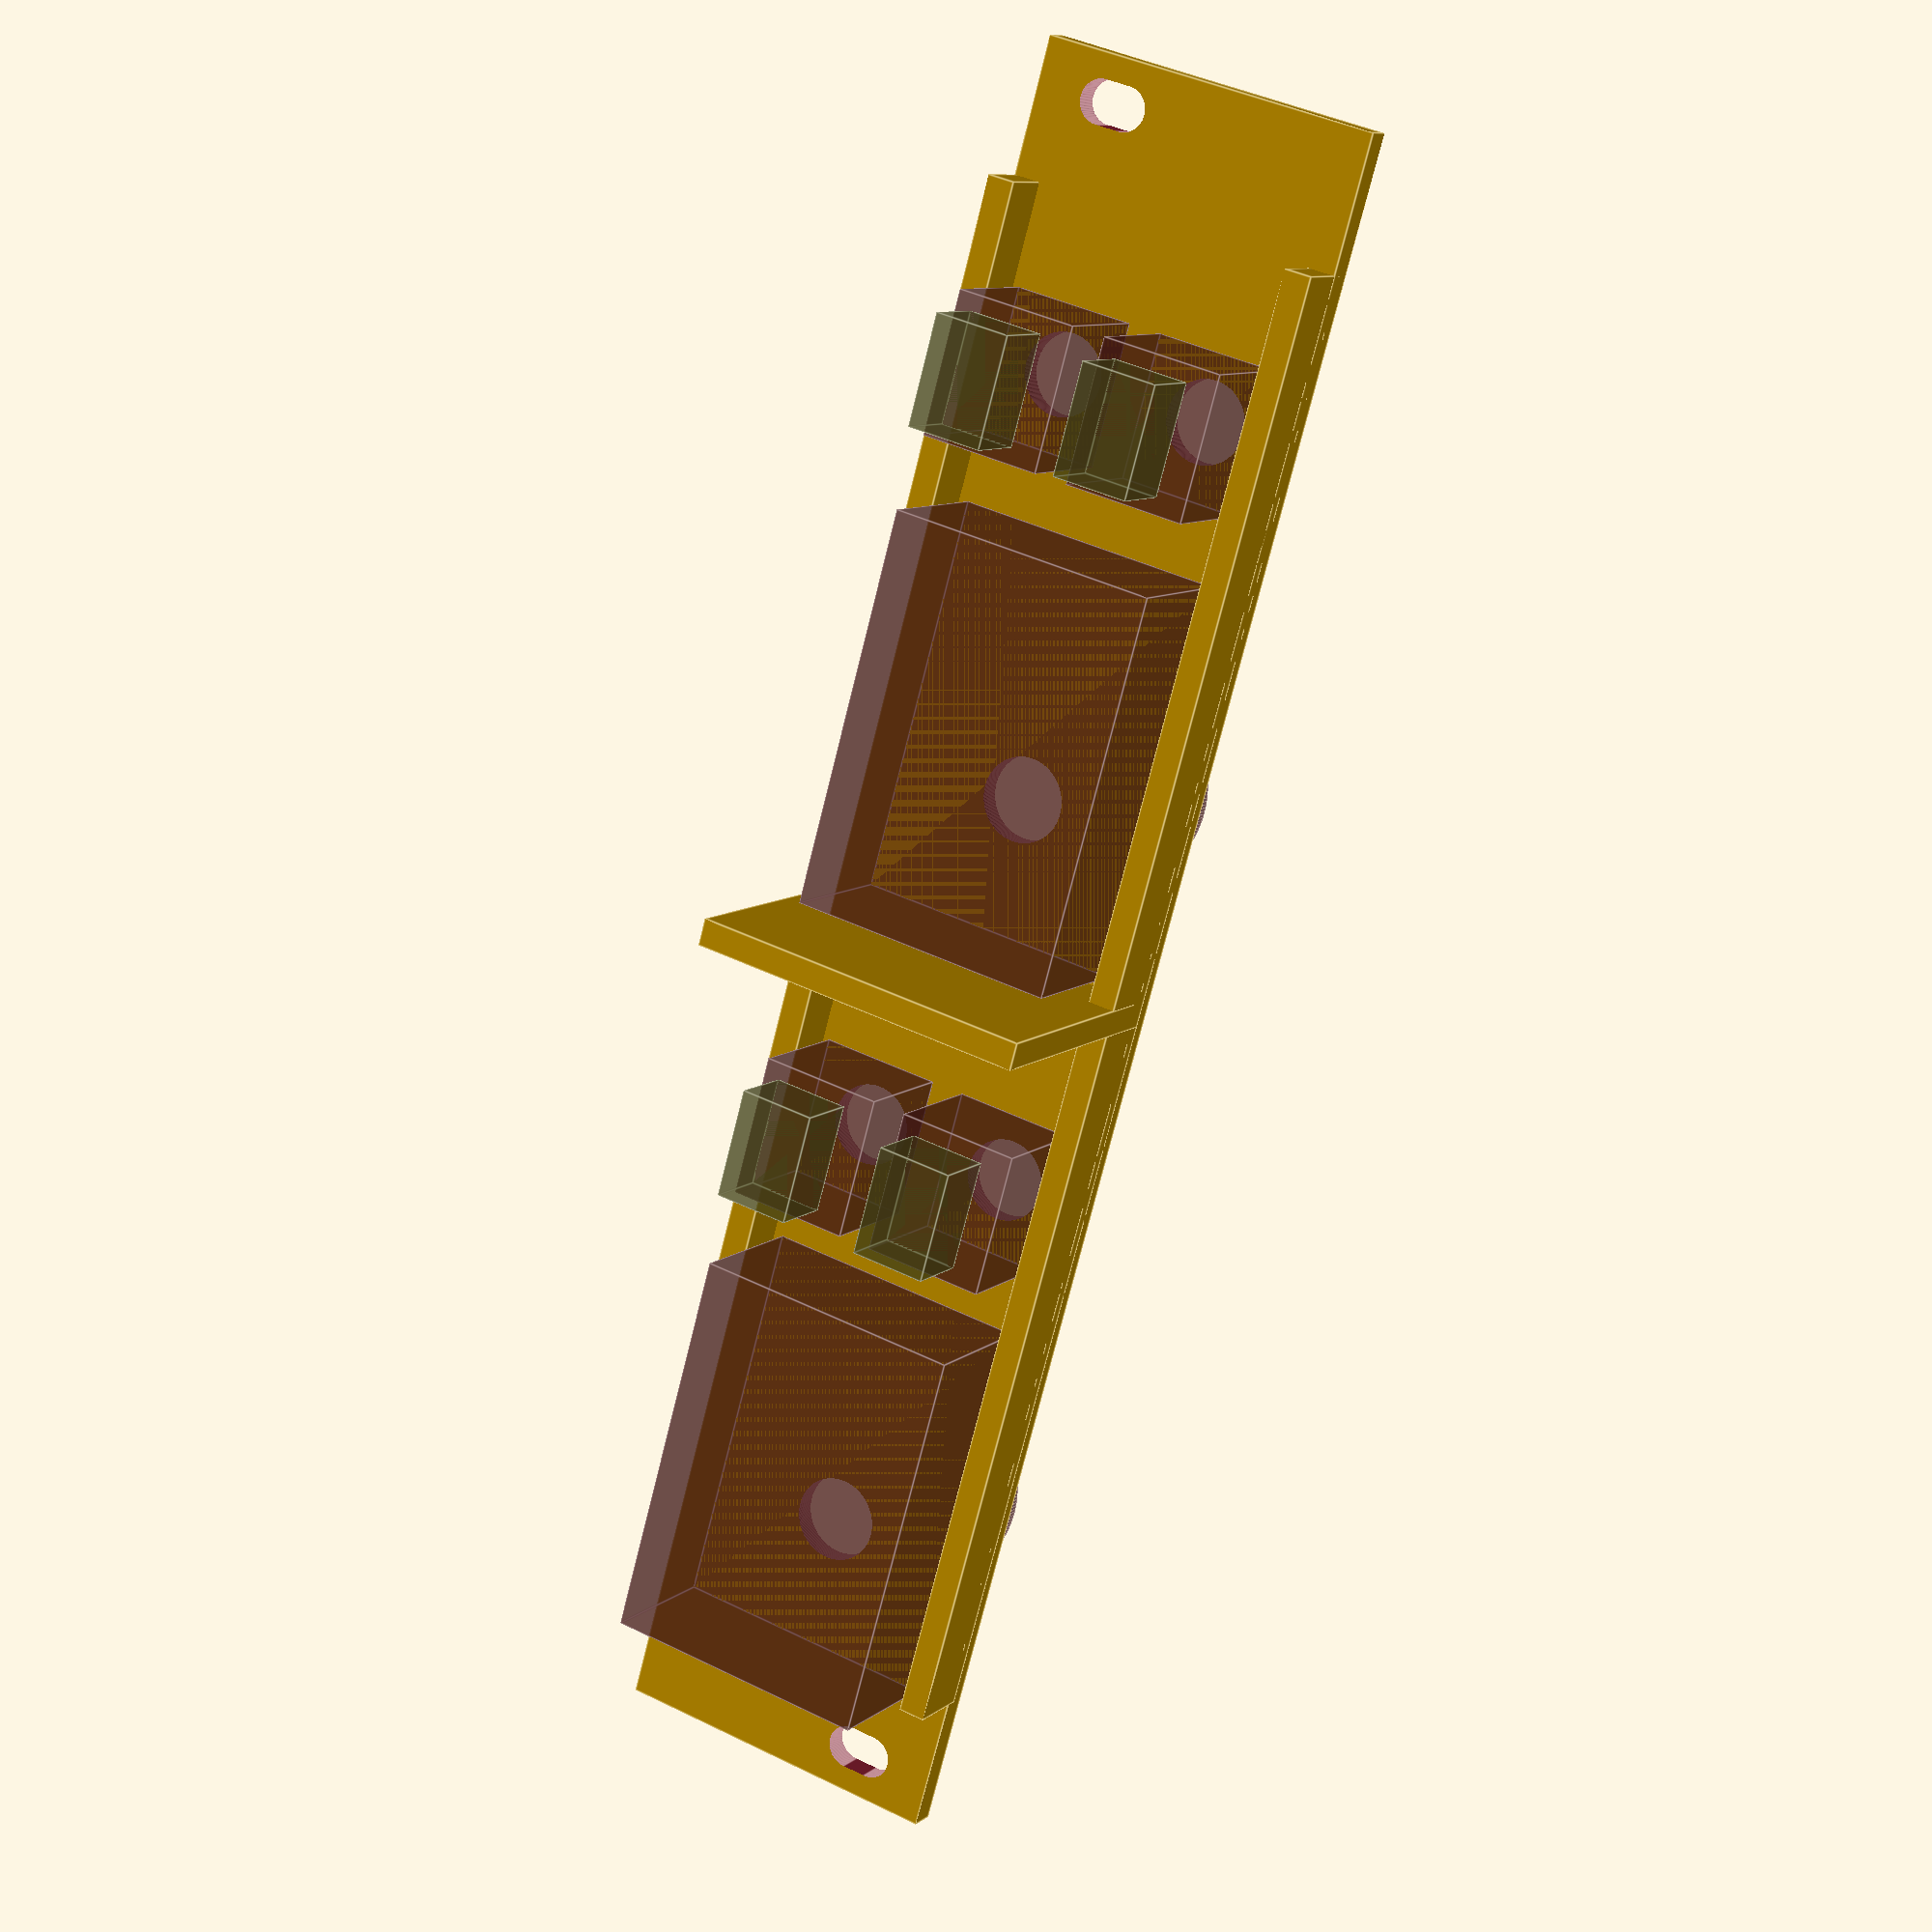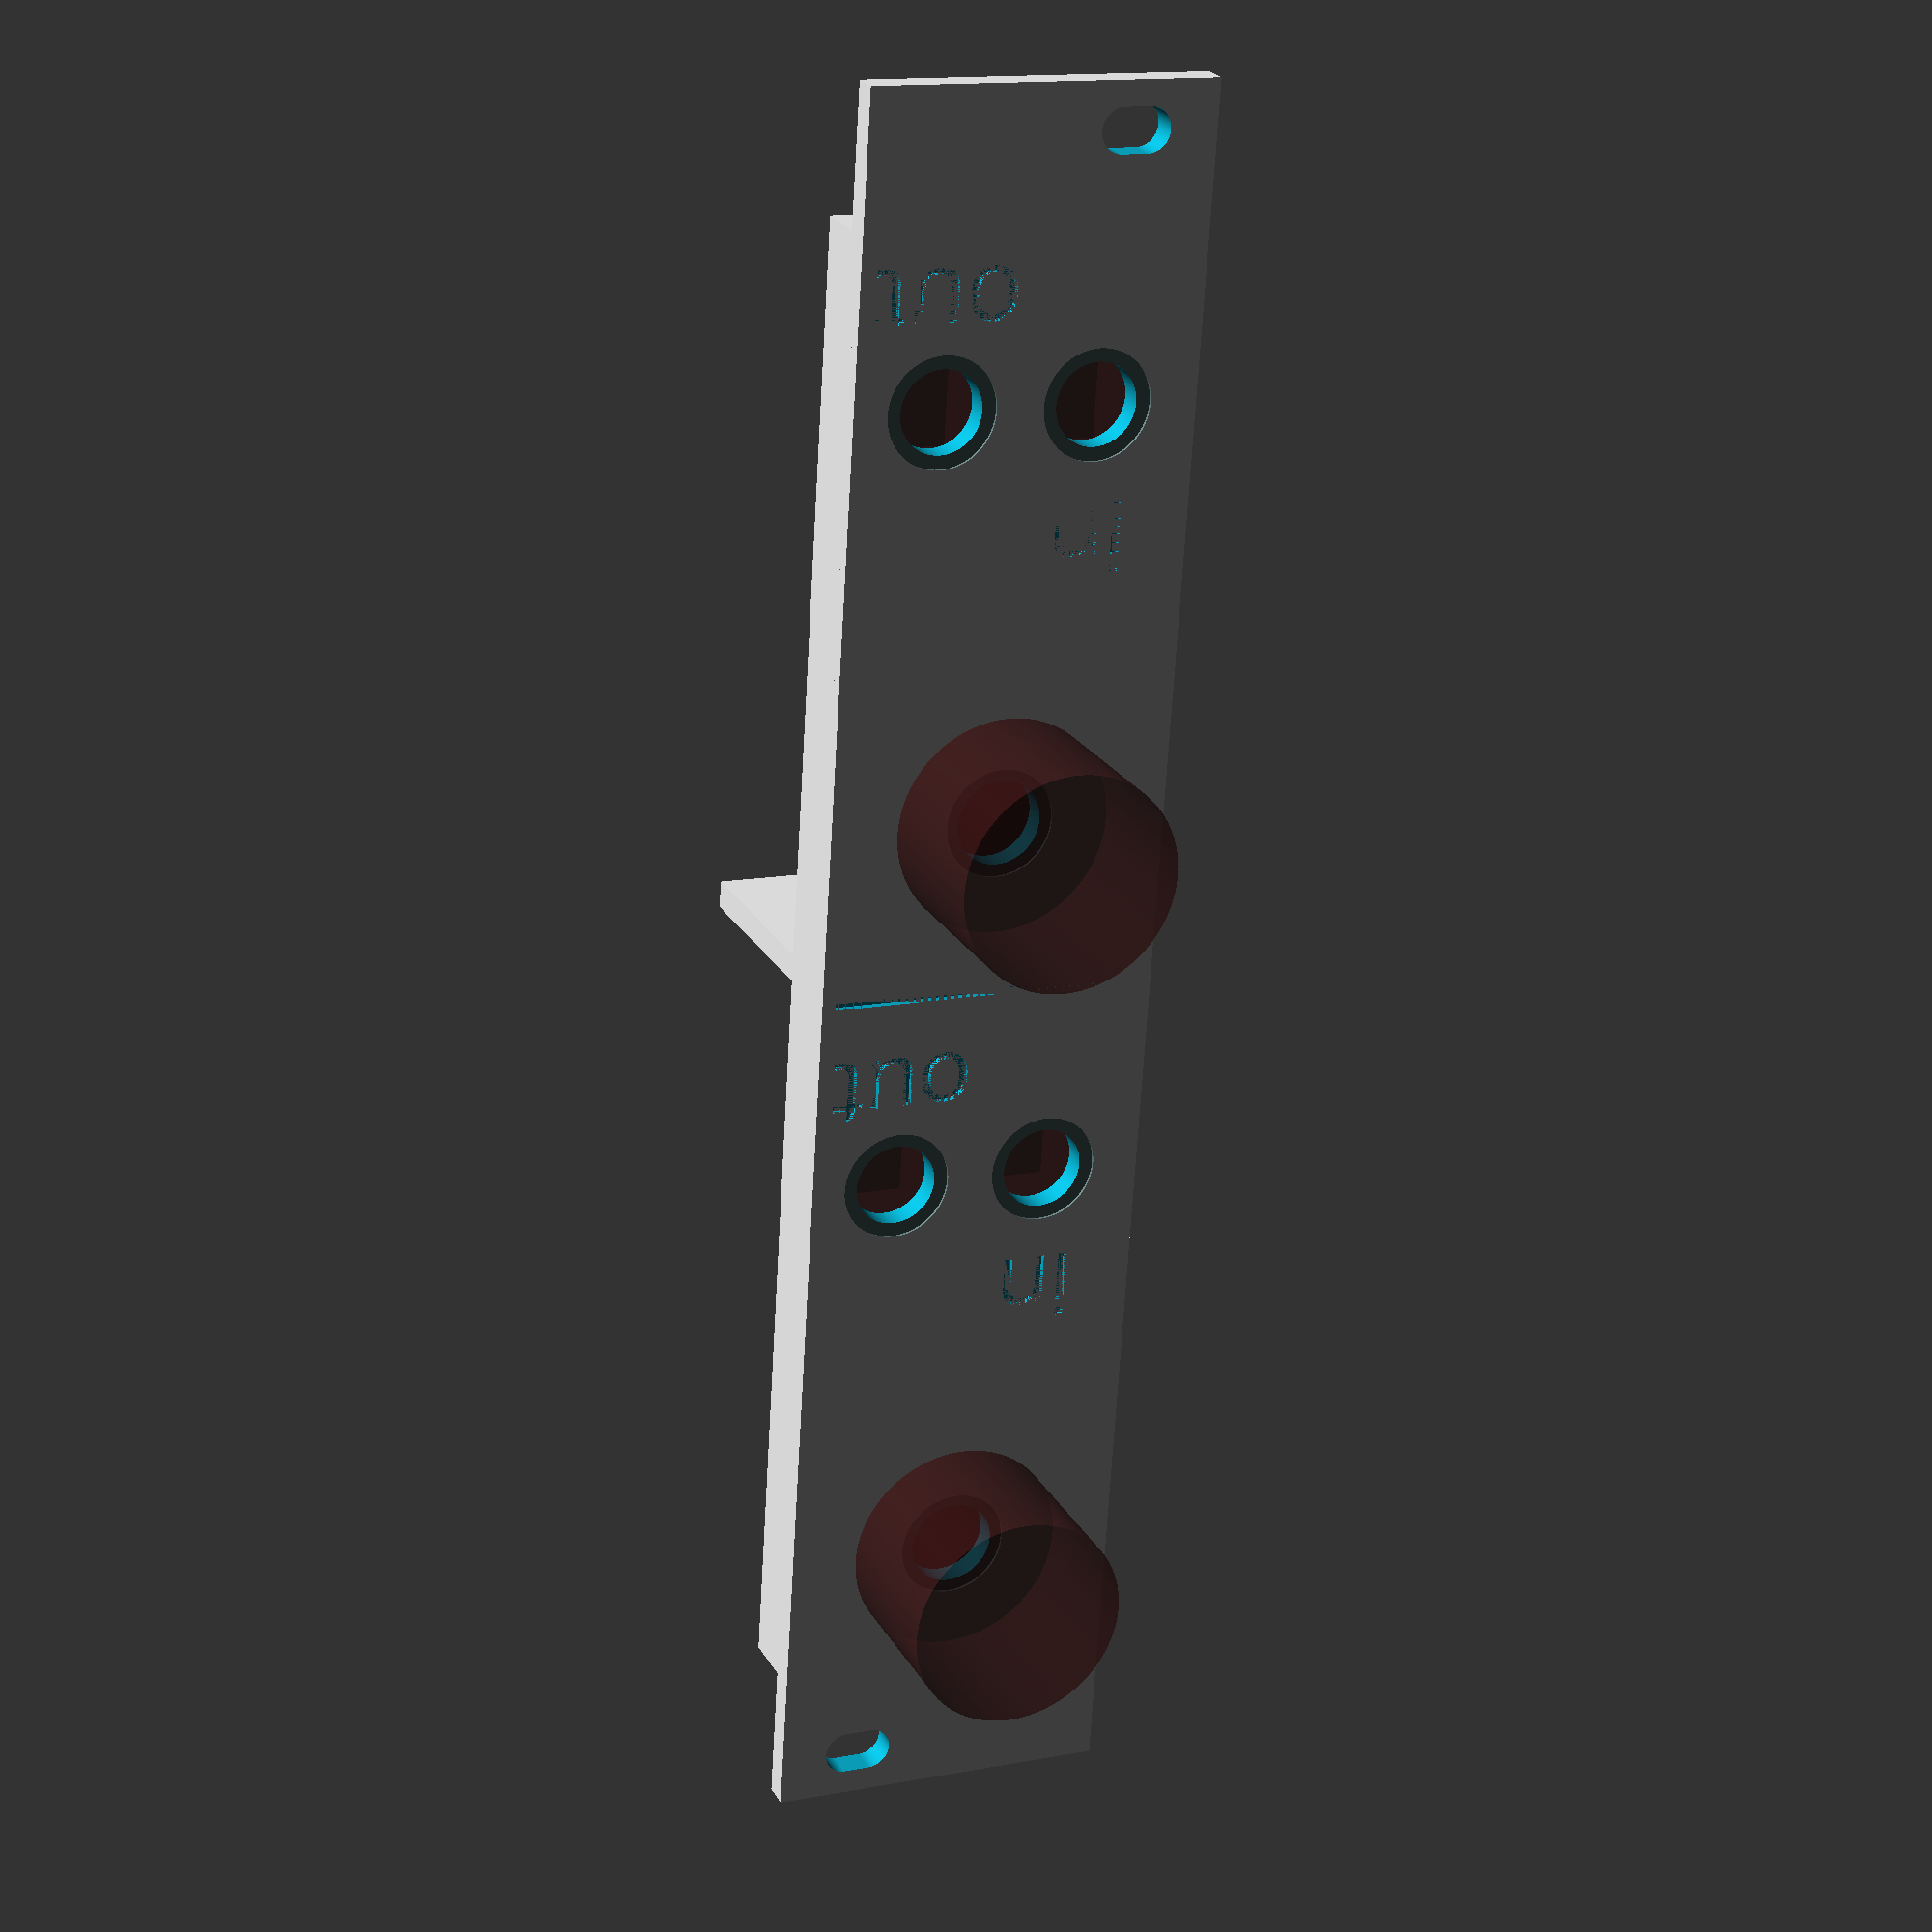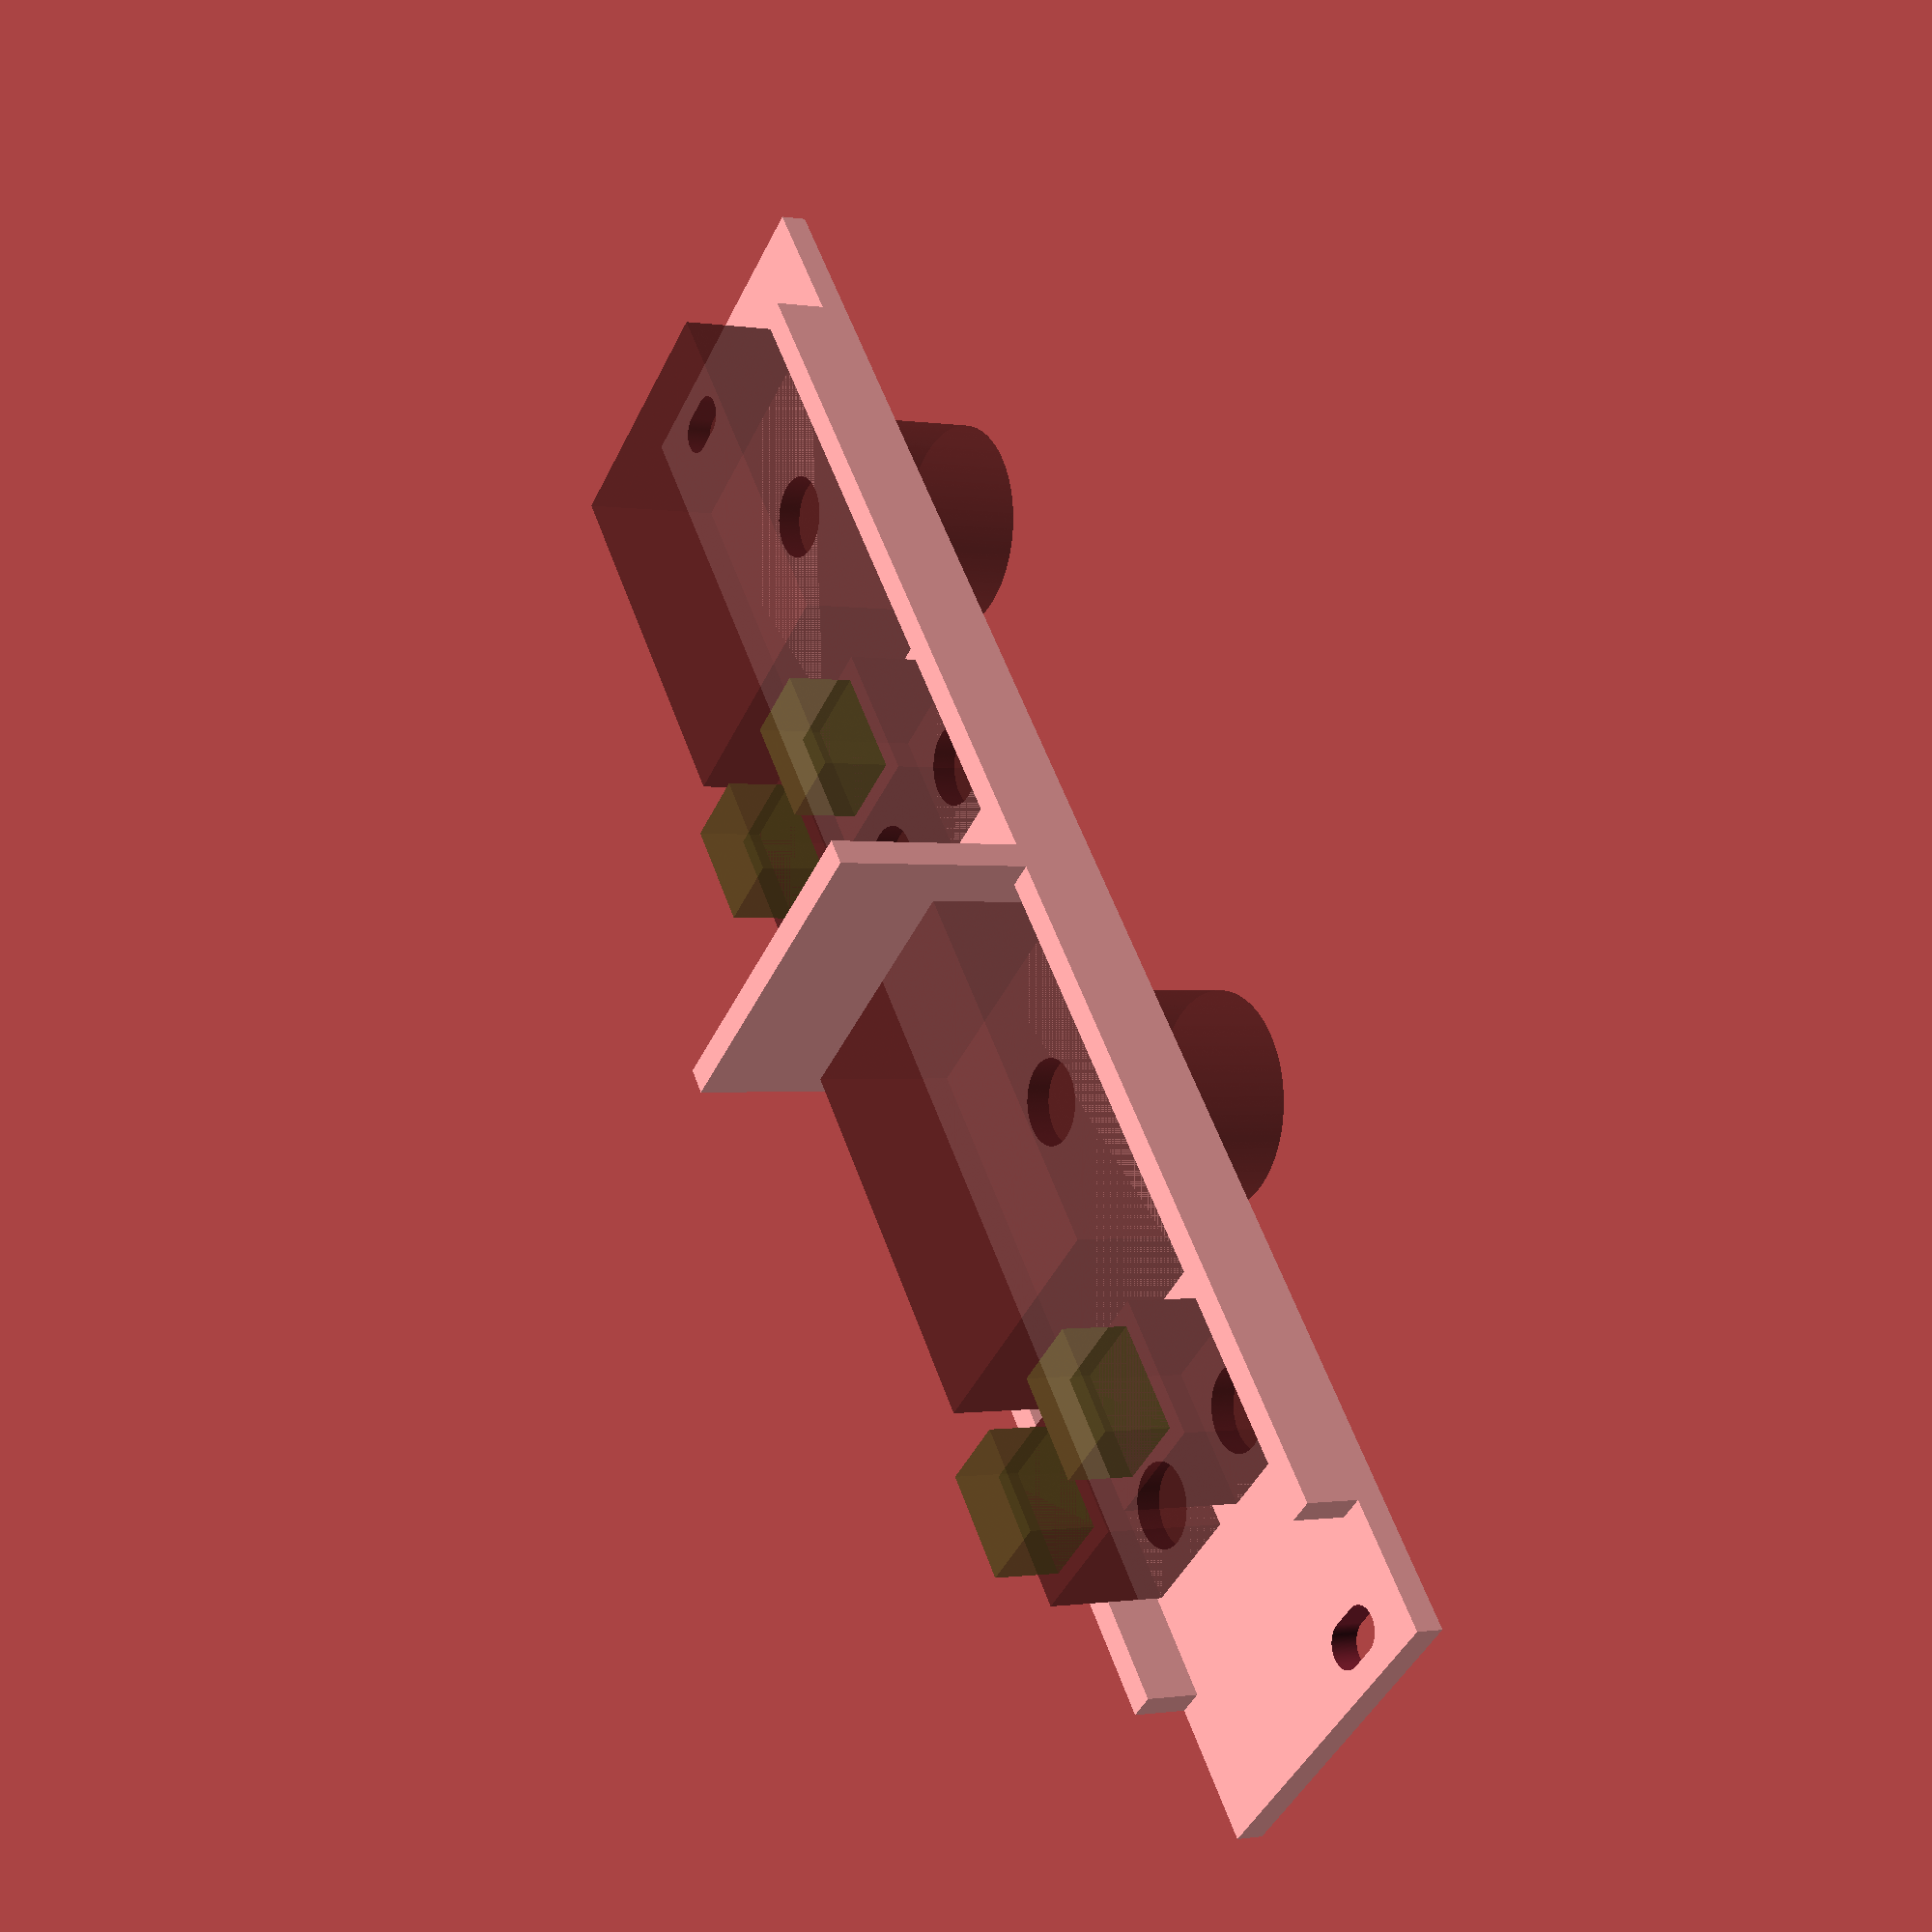
<openscad>
{ // Controling variables for the eurorack plate:
  // - The thicknet of the panel: 2 or above
  panel_thickness = 2;
  // - Panel width in HP
  panel_width_in_hp = 5;
  // - Number of holes to generate
  number_of_holes = 2;
  // To add to the overall heigh to take into acount plastic retraction.
  height_fudge_value = 1;
  // - Set to true to create walls to improve rigidity
  walls = true;
  wall_size = 5;
//
}

{ // Derived constants and defined constants
  hole_width_ = 5.08;
  // Heights:
  // - Total height is 3U height
  panel_height_ = 133.35 + height_fudge_value;     // 3U height
  // - Panel height to right before the holes
  panel_outer_height_ = 128.5 + height_fudge_value;
  // - Panel height taking into account rail clearance
  panel_inner_height_ = 110 + height_fudge_value;
  // - Rail height computed as a function of panel height an inner height.
  rail_height_ = (panel_height_-panel_outer_height_)/2;
  mount_surface_height_ = (panel_outer_height_ - 
                           panel_inner_height_ - rail_height_*2)/2;
  
  kHP_ = 5.08;
  panel_width_ = panel_width_in_hp * kHP_;

  mount_hole_diameter_ = 3.2;
  mount_hole_rad_ = mount_hole_diameter_/2;
  hole_width_cube_width = hole_width_-mount_hole_diameter_;

  offset_to_mount_hole_center_x_ = kHP_; // 1hp margin on each side
  offset_to_mount_hole_center_y_ = mount_surface_height_/2;

  $fn=200;
}

module eurorackPanel(panel_width_in_hp,
                     mountHoles=2,
                     hw = hole_width_,
                     ignoreMountHoles=false) {
  difference() {
    cube([panel_width_, panel_outer_height_, panel_thickness]);
    if(!ignoreMountHoles) {
      eurorackMountHoles(panel_width_in_hp, mountHoles, hole_width_);
    }
  }
}

module eurorackMountHoles(php, holes, hw) {
 holes = holes-holes%2;
  eurorackMountHolesTopRow(php, hw, holes/2);
  eurorackMountHolesBottomRow(php, hw, holes/2);
}

module eurorackMountHolesTopRow(php, hw, holes) {
  translate([offset_to_mount_hole_center_x_,
             panel_outer_height_ - offset_to_mount_hole_center_y_,
             0]) {
    eurorackMountHole(hw);
  }
  if(holes > 1) {
    translate([(kHP_*php) - hole_width_cube_width - kHP_,
              panel_outer_height_ - offset_to_mount_hole_center_y_,
              0]) {
      eurorackMountHole(hw);
    }
  }
  if(holes > 2) {
    holeDivs = php*kHP_/(holes-1);
    for (i = [1:holes-2]) {
      translate([holeDivs*i,
                 panel_outer_height_ - offset_to_mount_hole_center_y_,
                 0]) {
        eurorackMountHole(hw);
      }
    }
  }
}

module eurorackMountHolesBottomRow(php, hw, holes) {
  // bottomRight
  translate([(kHP_*php)-hole_width_cube_width-kHP_,
              offset_to_mount_hole_center_y_,
              0]) {
    eurorackMountHole(hw);
  }
  if(holes>1) {
    translate([offset_to_mount_hole_center_x_,
               offset_to_mount_hole_center_y_,
               0]) {
     eurorackMountHole(hw);
    }
  }
  if(holes>2) {
    holeDivs = php*kHP_/(holes-1);
    for (i = [1:holes-2]) {
      translate([holeDivs*i,
                 offset_to_mount_hole_center_y_,
		             0]) {
        eurorackMountHole(hw);
      }
    }
  }
}

module eurorackMountHole(hw) {
  // because diffs need to be larger than the object they are being
  // diffed from for ideal BSP operations
  mountHoleDepth = panel_thickness+2;
    
  if(hole_width_cube_width<0) {
    hole_width_cube_width=0;
  }
  translate([0,0,-1]) {
    union() {
      cylinder(r=mount_hole_rad_, h=mountHoleDepth);
      translate([0,-mount_hole_rad_,0]){
        cube([hole_width_cube_width, mount_hole_diameter_, mountHoleDepth]);
      }
      translate([hole_width_cube_width,0,0]) {
        cylinder(r=mount_hole_rad_, h=mountHoleDepth);
      }
    }
  }
}

module 3dot5mm_plug(x, y, drawVolume) {
  hole_diameter = 6;
  nut_diameter = 8;
  translate([x, y, -1]) {
    cylinder(d=hole_diameter, h=panel_thickness+1.5);
  }
  if (drawVolume) {
    translate([x, y, -0.3]) {
      color([0.4,0.5,0.5]) {
        cylinder(d=8, h=0.5);
      }
    }
  }
}

module 3dot5mm_box(x, y) {
  translate([x - 5, y - 5.6, 2]) {
    color([0.3, 0.1, 0.1], 0.5) {
      cube([9, 10.5, 9]);
    }
  }
  translate([x - 3.8, y - 4.4, 11]) {
    color([0.3, 0.3, 0.1], 0.5) {
      cube([3.8+0.9*2, 3.7+4.4, 5]);
    }
  }
}


module potentiometer(x, y, drawVolume) {
  hole_diameter = 6.25;
  nut_diameter = 8;
  translate([x, y, -1]) {
    cylinder(d=hole_diameter, h=panel_thickness+1.5);
  }
  if (drawVolume) {
    translate([x, y, -0.3]) {
      color([0.4,0.5,0.5]) {
        cylinder(d=8, h=0.5);
      }
    }
  }  
}


module potentiometer_box(x, y) {
  // https://docs.rs-online.com/1db0/0900766b813604b9.pdf
  width = 20;
  length = 25.2 + 4;
  depth = 10.7;
  button_diameter = 15.9;
  button_height = 12;
  translate([x - width/2, y - width/2, panel_thickness]) {
     color([0.3, 0.1, 0.1], 0.5) {
       cube([width, length, depth]);
     }   
  }
  translate([x, y, -0.5 - button_height]) {
    color([0.3, 0.1, 0.1], 0.5) {   
      cylinder(d=button_diameter, h=button_height);
    }
  }
}


module fuzz(y, draw_text, draw_volume) {
  potentiometer_x = panel_width_/2;
  potentiometer_y = y;
  
  first_plug_x = panel_width_/3-1;
  first_plug_y = potentiometer_y + 30;
  
  second_plug_x = 2*panel_width_/3+2;
  second_plug_y = first_plug_y;
  engraving_depth = 0.5;
  
  3dot5mm_plug(first_plug_x, first_plug_y, draw_volume);
  3dot5mm_plug(second_plug_x, second_plug_y, draw_volume);
  potentiometer(potentiometer_x, potentiometer_y, draw_volume);
  if (draw_text) {
    translate([first_plug_x, first_plug_y-7, engraving_depth]) {
      rotate([180, 0, 0]) {
        linear_extrude(engraving_depth) {
          text("in", size=5, halign="center", font="roboto condensed bold");
        }
      }
    }
    translate([second_plug_x, second_plug_y+10, engraving_depth]) {
      rotate([180, 0, 0]) {
        linear_extrude(engraving_depth) {
          text("out", size=5, halign="center", font="roboto condensed bold");
        }
      }
    }
  }
}

module fuzz_volume(y) {  
  potentiometer_x = panel_width_/2;
  potentiometer_y = y;
  
  first_plug_x = panel_width_/3-1;
  first_plug_y = potentiometer_y + 30;
  
  second_plug_x = 2*panel_width_/3+2;
  second_plug_y = first_plug_y;
  
  3dot5mm_box(first_plug_x, first_plug_y);
  3dot5mm_box(second_plug_x, second_plug_y);
  potentiometer_box(potentiometer_x, potentiometer_y);
}



{ // Controling variables for this design
  
  // - Draw volumes
  draw_volume = true;
  draw_text = true;
  wall_width = 2;
}


{ // Design
  difference() {
    eurorackPanel(panel_width_in_hp, number_of_holes, hole_width_);
    fuzz(20, draw_text, draw_volume);
    translate([1, panel_height_/2 - 3*wall_width/2, 0]) {
      cube([panel_width_-2, 0.5, 0.5]);
    }
    fuzz(10+(panel_height_/2), draw_text, draw_volume);
  }
  if (draw_volume) {
    fuzz_volume(20);
    fuzz_volume(10+(panel_height_/2));
  }
  
  if (walls) {
    size = [wall_width,panel_outer_height_-20,wall_size];
    translate([0,10,1]){
      cube(size);
    }
    translate([panel_width_ - wall_width,10,1]) {
      cube(size);
    }
    translate([0, panel_height_/2 - 3*wall_width/2, 1]) {
      cube([panel_width_, wall_width, wall_size+15]);
    }
  }
}

</openscad>
<views>
elev=351.1 azim=15.8 roll=27.5 proj=p view=edges
elev=156.9 azim=176.3 roll=22.7 proj=p view=solid
elev=180.6 azim=321.2 roll=121.8 proj=p view=wireframe
</views>
